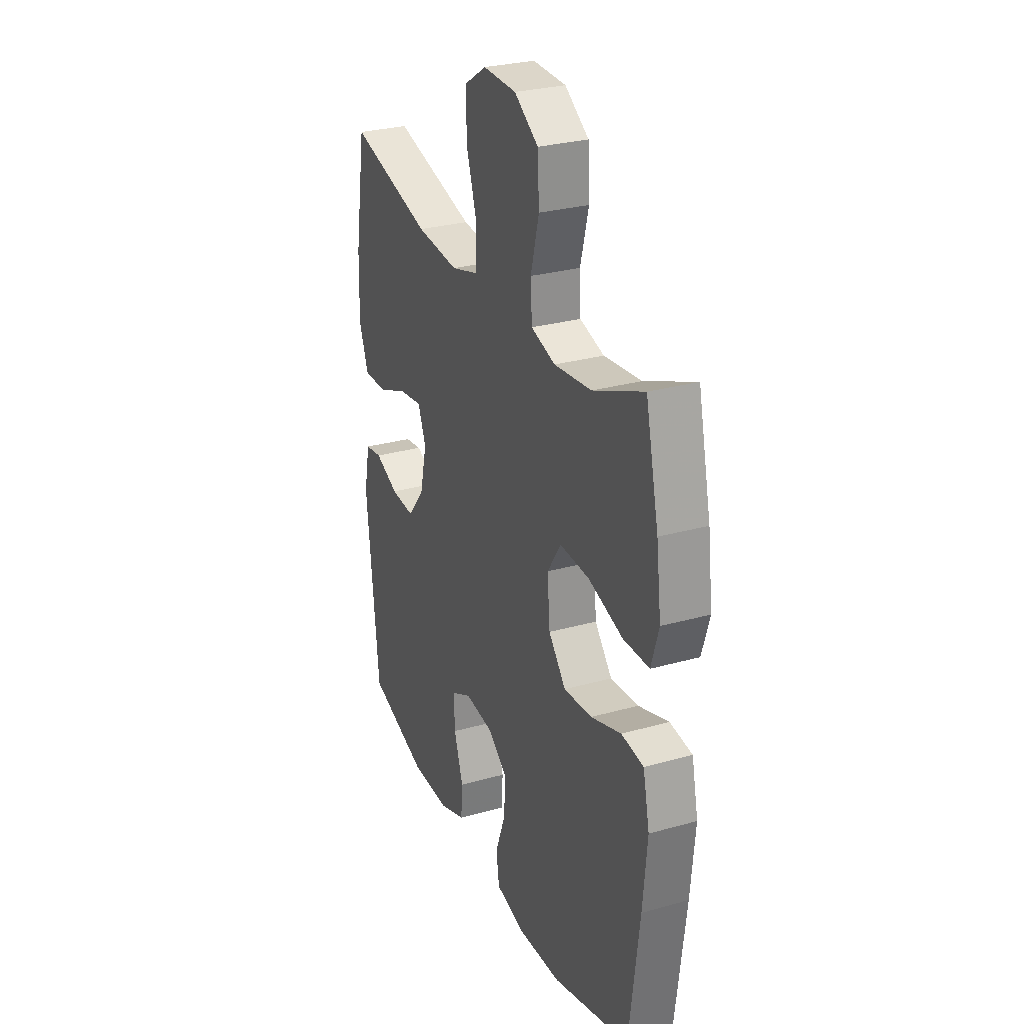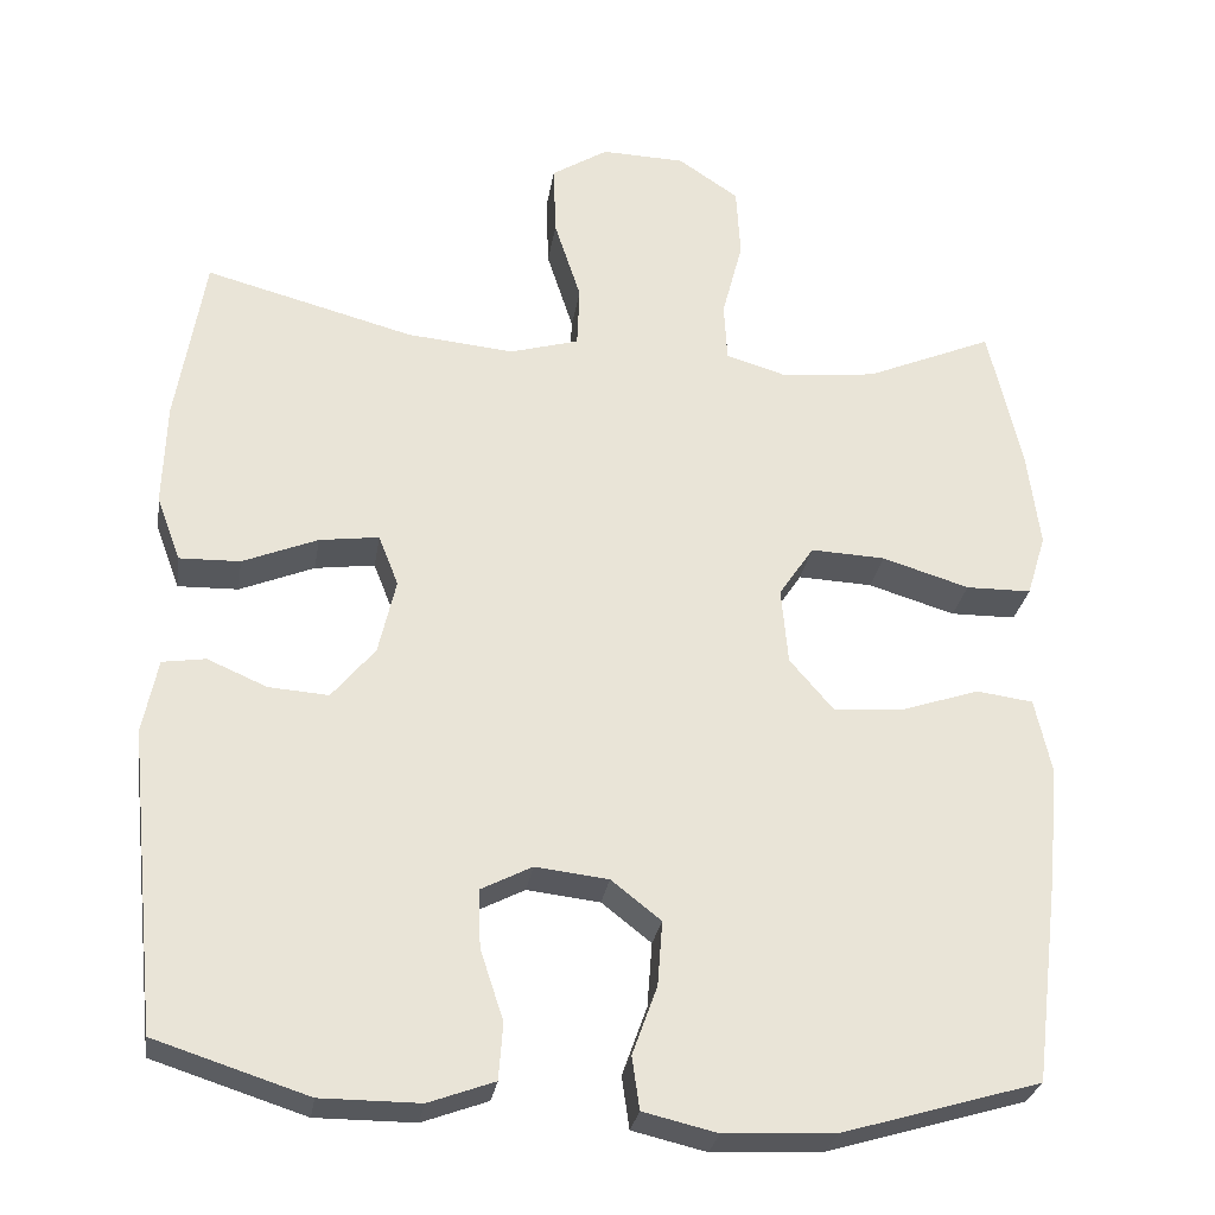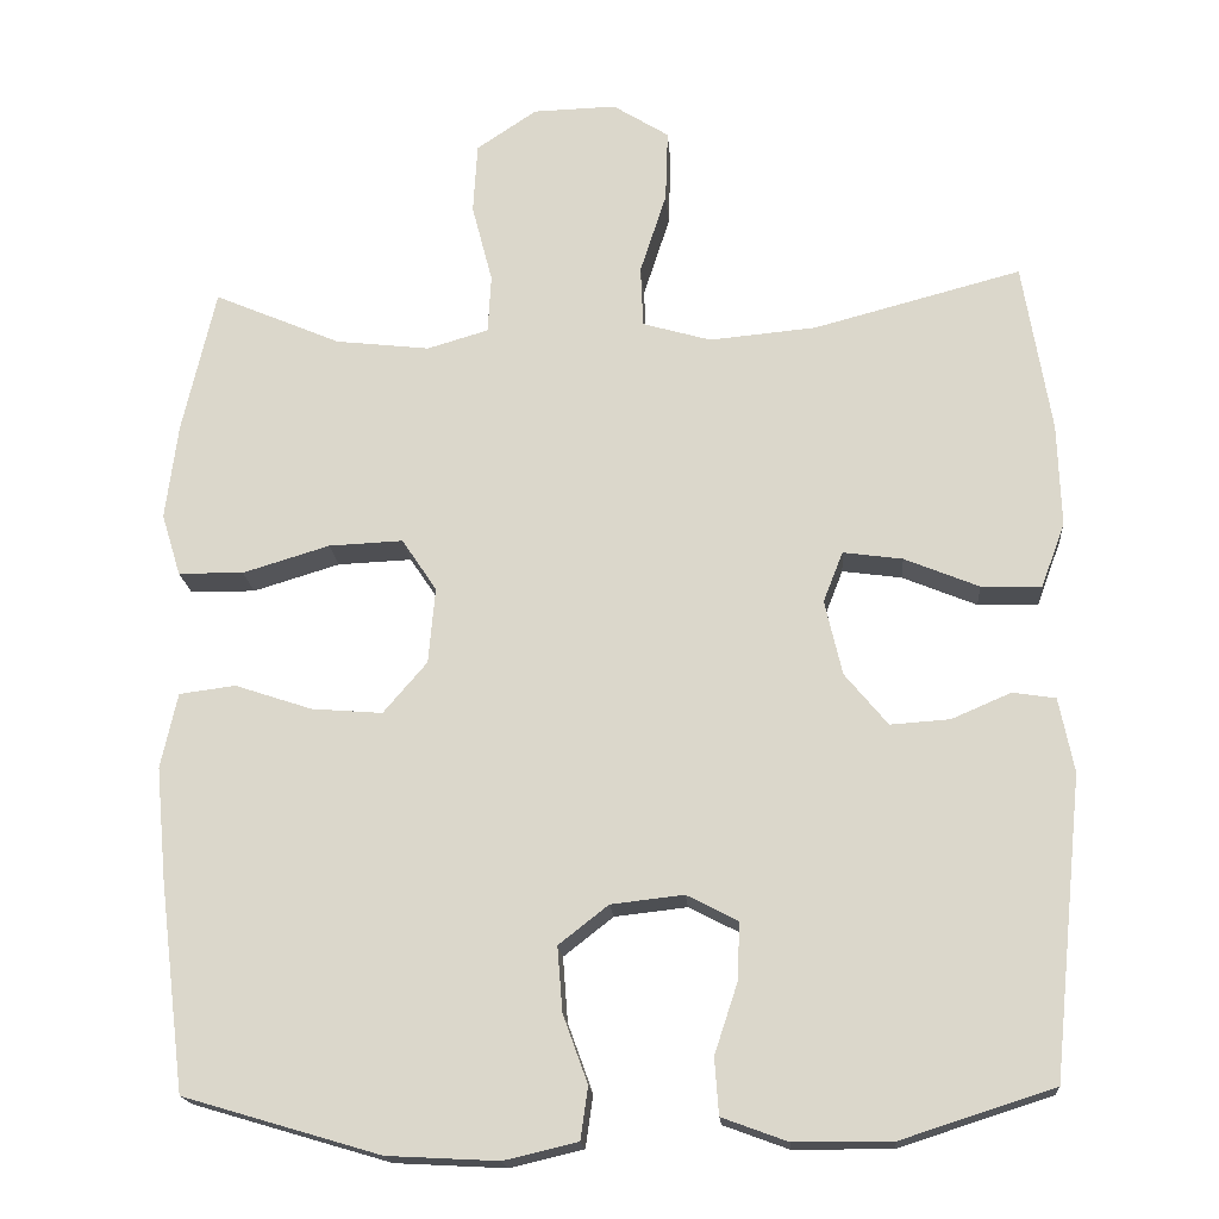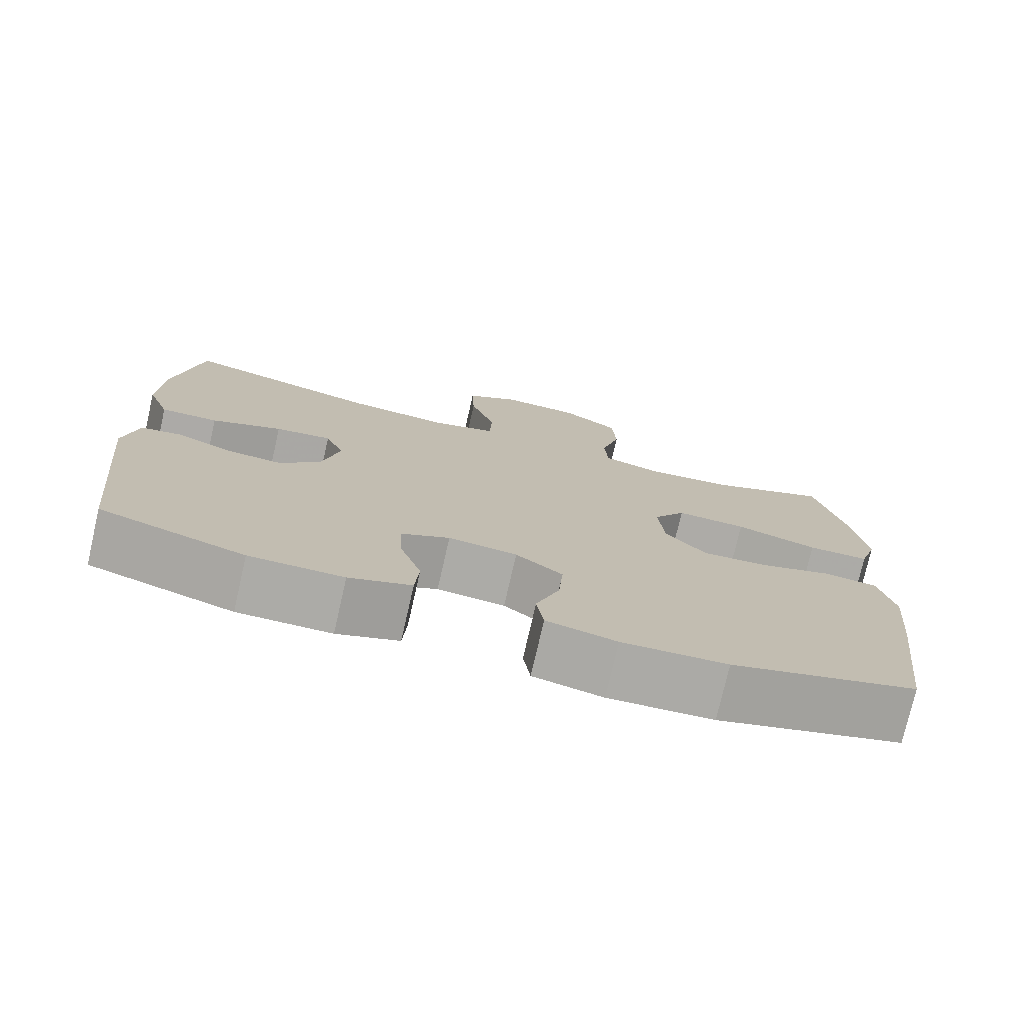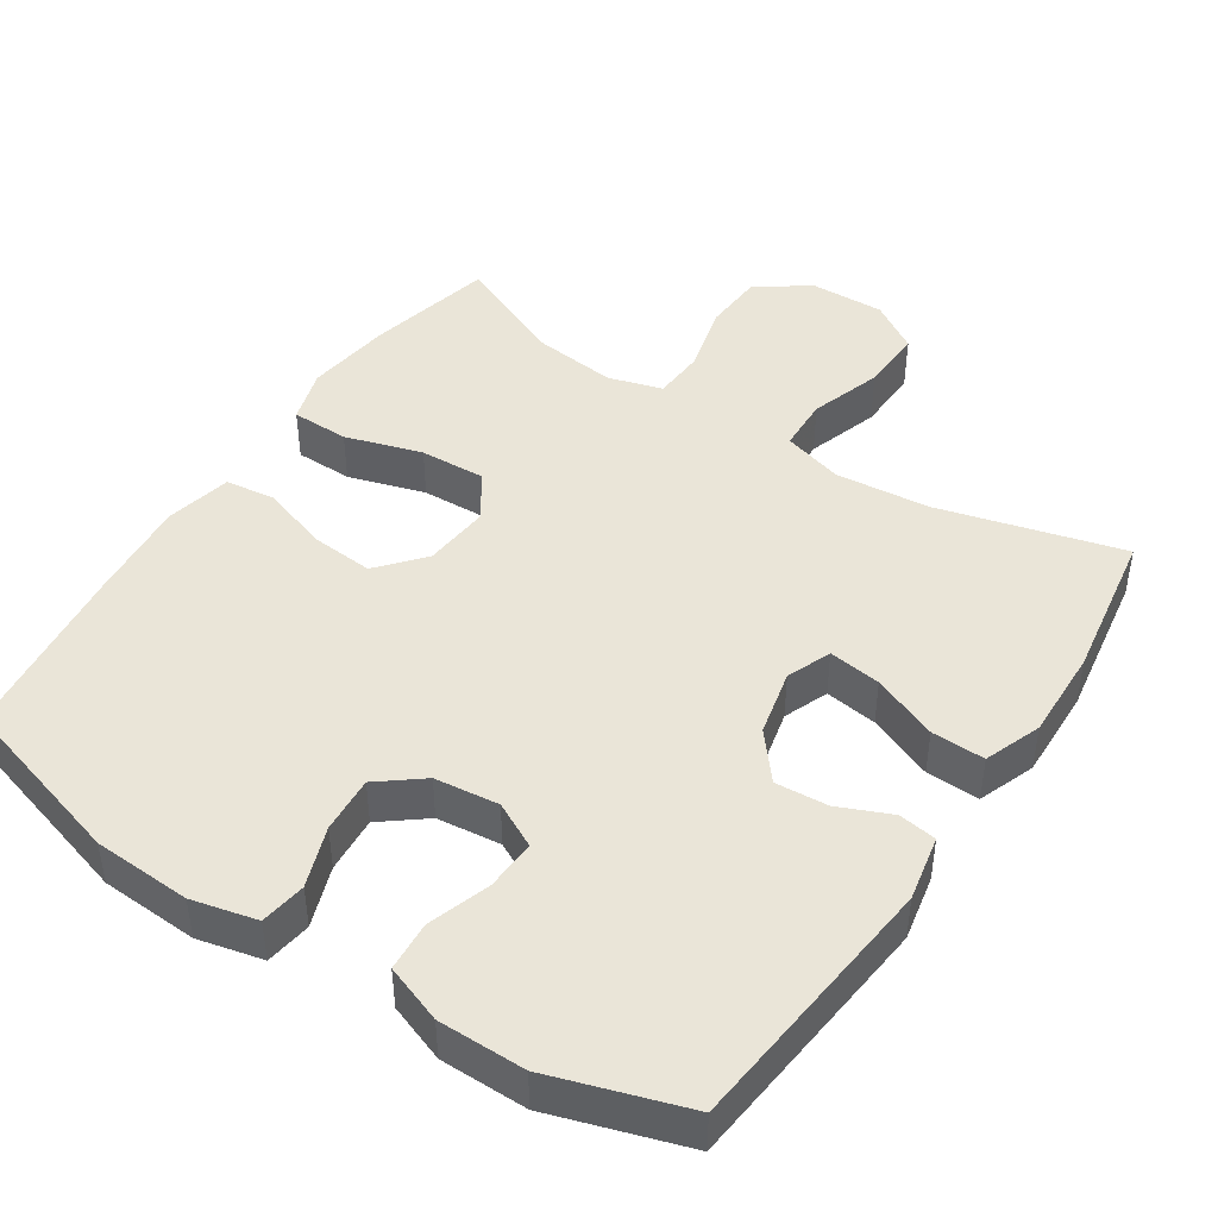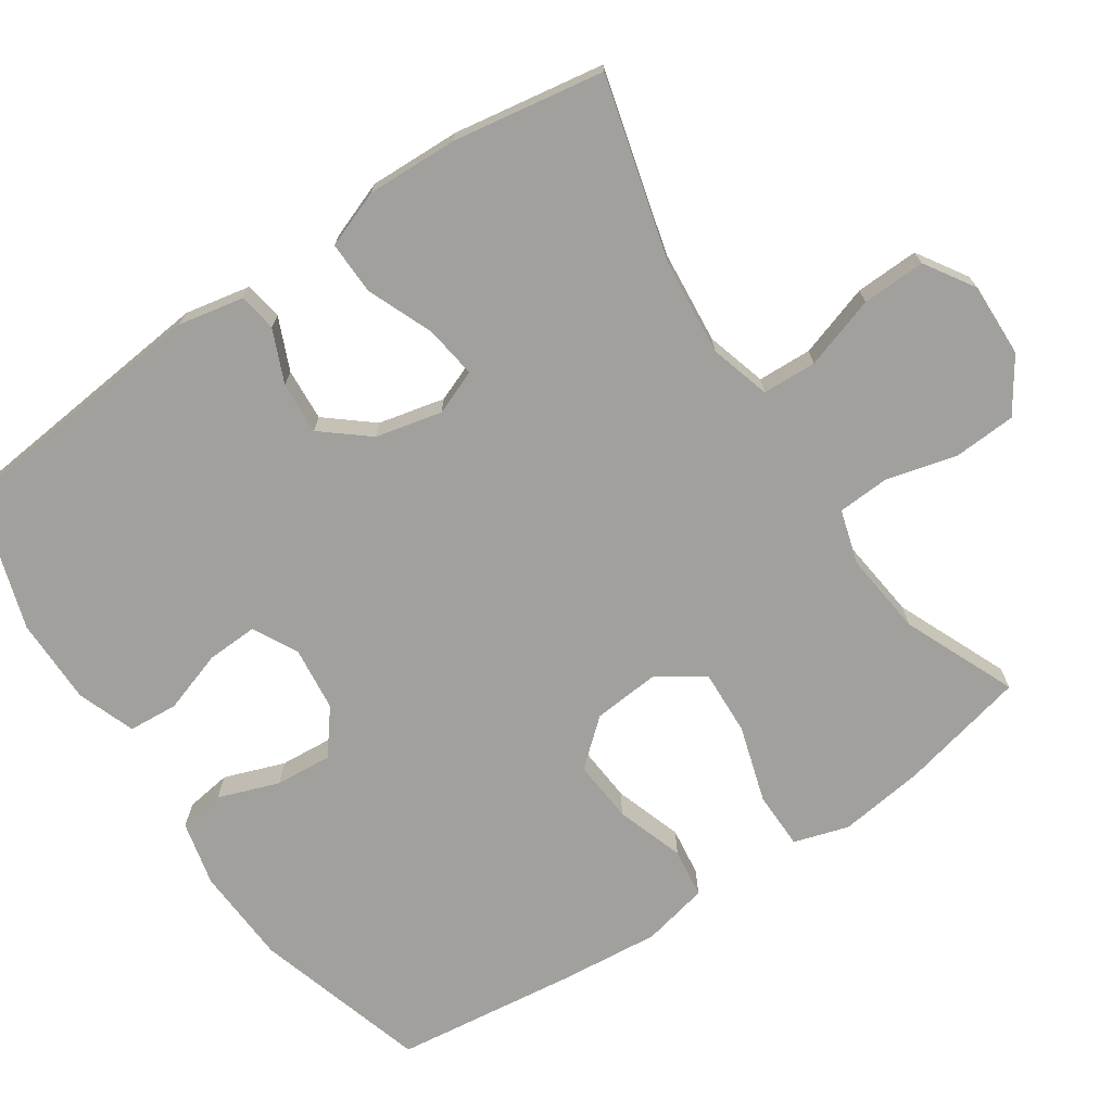
<metadata>
{"format":"obj","ext":"obj","renderer":"f3d","projection":"perspective","resolution":1024,"background":"white","views":[{"elev":28.5,"azim":67.1,"up":"+Z"},{"elev":-28.2,"azim":-8.9,"up":"+Z"},{"elev":-18.1,"azim":-175.7,"up":"+Z"},{"elev":-76.2,"azim":-12.9,"up":"+Z"},{"elev":44.7,"azim":-146.6,"up":"+Y"},{"elev":-71.7,"azim":-56.1,"up":"+Y"}]}
</metadata>
<code>
v -0.5 0.07 -0.5
v -0.537 0.07 -0.138
v -0.519 0.07 -0.048
v -0.467 0.07 -0.04
v -0.395 0.07 -0.071
v -0.323 0.07 -0.076
v -0.271 0.07 -0.013
v -0.25 0.07 0.078
v -0.274 0.07 0.139
v -0.346 0.07 0.129
v -0.436 0.07 0.092
v -0.509 0.07 0.09
v -0.538 0.07 0.168
v -0.534 0.07 0.293
v -0.5 0.07 0.5
v -0.248 0.07 0.433
v -0.119 0.07 0.421
v -0.036 0.07 0.445
v -0.033 0.07 0.519
v -0.065 0.07 0.618
v -0.068 0.07 0.705
v 0 0.07 0.748
v 0.101 0.07 0.745
v 0.174 0.07 0.696
v 0.179 0.07 0.61
v 0.154 0.07 0.514
v 0.158 0.07 0.443
v 0.232 0.07 0.421
v 0.346 0.07 0.434
v 0.5 0.07 0.5
v 0.54 0.07 0.325
v 0.555 0.07 0.208
v 0.532 0.07 0.133
v 0.453 0.07 0.132
v 0.348 0.07 0.164
v 0.258 0.07 0.168
v 0.216 0.07 0.105
v 0.224 0.07 0.013
v 0.277 0.07 -0.049
v 0.363 0.07 -0.042
v 0.456 0.07 -0.011
v 0.524 0.07 -0.02
v 0.544 0.07 -0.111
v 0.531 0.07 -0.249
v 0.5 0.07 -0.5
v 0.262 0.07 -0.57
v 0.128 0.07 -0.577
v 0.039 0.07 -0.556
v 0.03 0.07 -0.493
v 0.06 0.07 -0.41
v 0.066 0.07 -0.332
v 0.006 0.07 -0.285
v -0.082 0.07 -0.275
v -0.144 0.07 -0.307
v -0.141 0.07 -0.377
v -0.113 0.07 -0.462
v -0.118 0.07 -0.53
v -0.197 0.07 -0.559
v -0.316 0.07 -0.559
v -0.5 0 -0.5
v -0.537 0 -0.138
v -0.519 0 -0.048
v -0.467 0 -0.04
v -0.395 0 -0.071
v -0.323 0 -0.076
v -0.271 0 -0.013
v -0.25 0 0.078
v -0.274 0 0.139
v -0.346 0 0.129
v -0.436 0 0.092
v -0.509 0 0.09
v -0.538 0 0.168
v -0.534 0 0.293
v -0.5 0 0.5
v -0.248 0 0.433
v -0.119 0 0.421
v -0.036 0 0.445
v -0.033 0 0.519
v -0.065 0 0.618
v -0.068 0 0.705
v 0 0 0.748
v 0.101 0 0.745
v 0.174 0 0.696
v 0.179 0 0.61
v 0.154 0 0.514
v 0.158 0 0.443
v 0.232 0 0.421
v 0.346 0 0.434
v 0.5 0 0.5
v 0.54 0 0.325
v 0.555 0 0.208
v 0.532 0 0.133
v 0.453 0 0.132
v 0.348 0 0.164
v 0.258 0 0.168
v 0.216 0 0.105
v 0.224 0 0.013
v 0.277 0 -0.049
v 0.363 0 -0.042
v 0.456 0 -0.011
v 0.524 0 -0.02
v 0.544 0 -0.111
v 0.531 0 -0.249
v 0.5 0 -0.5
v 0.262 0 -0.57
v 0.128 0 -0.577
v 0.039 0 -0.556
v 0.03 0 -0.493
v 0.06 0 -0.41
v 0.066 0 -0.332
v 0.006 0 -0.285
v -0.082 0 -0.275
v -0.144 0 -0.307
v -0.141 0 -0.377
v -0.113 0 -0.462
v -0.118 0 -0.53
v -0.197 0 -0.559
v -0.316 0 -0.559
f 3 4 5
f 2 3 5
f 1 2 5
f 59 1 5
f 58 59 5
f 57 58 5
f 56 57 5
f 55 56 5
f 54 55 5 6
f 53 54 6 7
f 52 53 7 8
f 51 52 8 9
f 48 49 50
f 47 48 50
f 46 47 50
f 45 46 50
f 44 45 50
f 43 44 50
f 42 43 50
f 41 42 50
f 40 41 50
f 39 40 50 51
f 38 39 51 9
f 33 34 35
f 32 33 35
f 31 32 35
f 30 31 35
f 29 30 35
f 28 29 35 36
f 27 28 36 37
f 24 25 26
f 23 24 26
f 22 23 26
f 21 22 26
f 20 21 26
f 19 20 26
f 18 19 26 27
f 37 38 9
f 27 37 9
f 18 27 9
f 17 18 9
f 14 15 16
f 13 14 16
f 12 13 16
f 11 12 16
f 10 11 16
f 9 10 16 17
f 64 63 62
f 64 62 61
f 64 61 60
f 64 60 118
f 64 118 117
f 64 117 116
f 64 116 115
f 64 115 114
f 65 64 114 113
f 66 65 113 112
f 67 66 112 111
f 68 67 111 110
f 109 108 107
f 109 107 106
f 109 106 105
f 109 105 104
f 109 104 103
f 109 103 102
f 109 102 101
f 109 101 100
f 109 100 99
f 110 109 99 98
f 68 110 98 97
f 94 93 92
f 94 92 91
f 94 91 90
f 94 90 89
f 94 89 88
f 95 94 88 87
f 96 95 87 86
f 85 84 83
f 85 83 82
f 85 82 81
f 85 81 80
f 85 80 79
f 85 79 78
f 86 85 78 77
f 68 97 96
f 68 96 86
f 68 86 77
f 68 77 76
f 75 74 73
f 75 73 72
f 75 72 71
f 75 71 70
f 75 70 69
f 76 75 69 68
f 1 60 61 2
f 2 61 62 3
f 3 62 63 4
f 4 63 64 5
f 5 64 65 6
f 6 65 66 7
f 7 66 67 8
f 8 67 68 9
f 9 68 69 10
f 10 69 70 11
f 11 70 71 12
f 12 71 72 13
f 13 72 73 14
f 14 73 74 15
f 15 74 75 16
f 16 75 76 17
f 17 76 77 18
f 18 77 78 19
f 19 78 79 20
f 20 79 80 21
f 21 80 81 22
f 22 81 82 23
f 23 82 83 24
f 24 83 84 25
f 25 84 85 26
f 26 85 86 27
f 27 86 87 28
f 28 87 88 29
f 29 88 89 30
f 30 89 90 31
f 31 90 91 32
f 32 91 92 33
f 33 92 93 34
f 34 93 94 35
f 35 94 95 36
f 36 95 96 37
f 37 96 97 38
f 38 97 98 39
f 39 98 99 40
f 40 99 100 41
f 41 100 101 42
f 42 101 102 43
f 43 102 103 44
f 44 103 104 45
f 45 104 105 46
f 46 105 106 47
f 47 106 107 48
f 48 107 108 49
f 49 108 109 50
f 50 109 110 51
f 51 110 111 52
f 52 111 112 53
f 53 112 113 54
f 54 113 114 55
f 55 114 115 56
f 56 115 116 57
f 57 116 117 58
f 58 117 118 59
f 59 118 60 1

</code>
